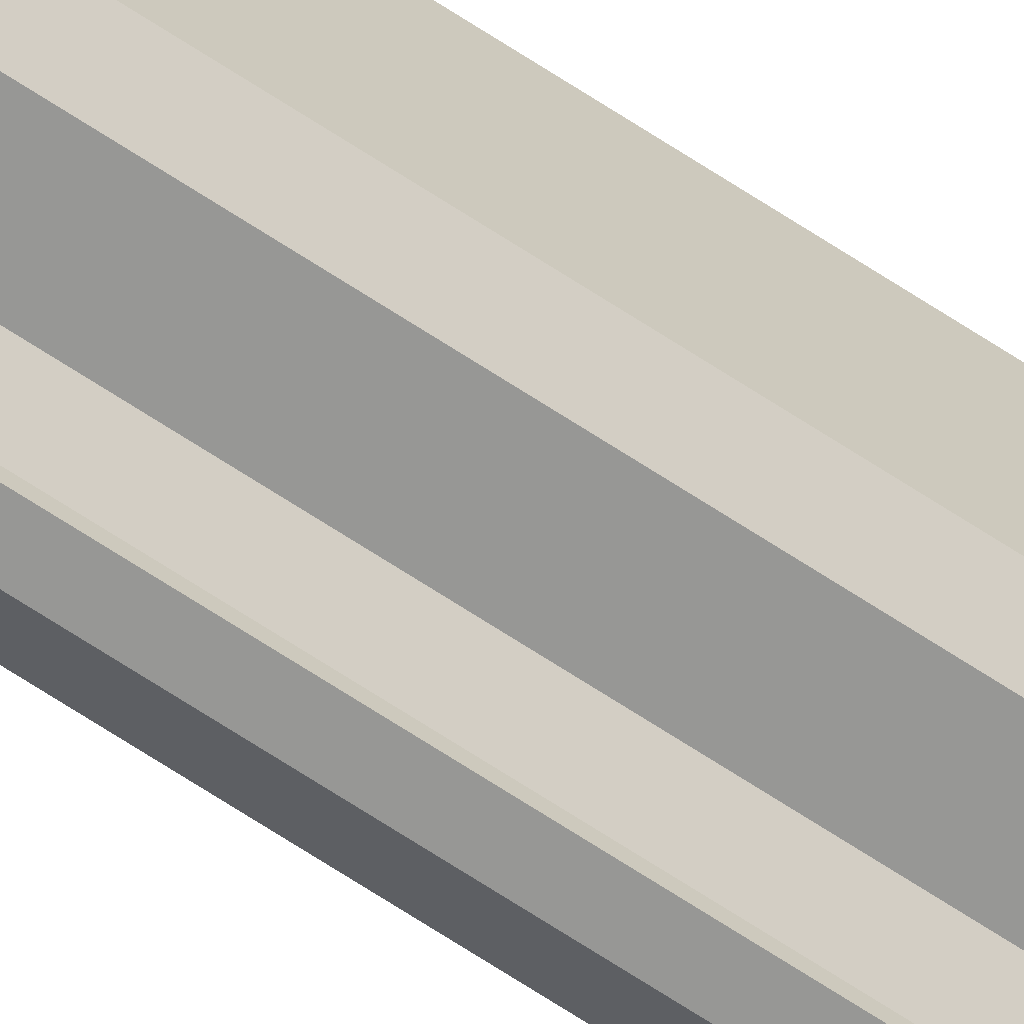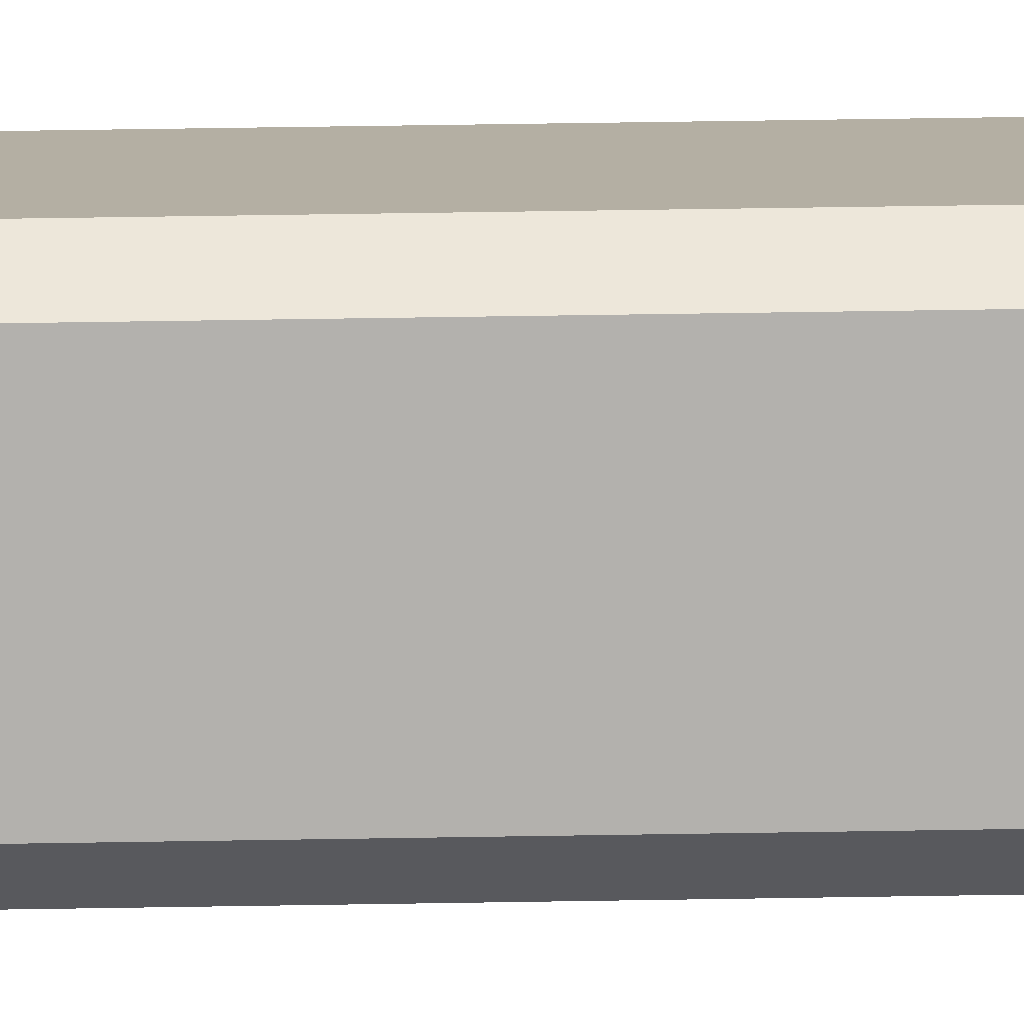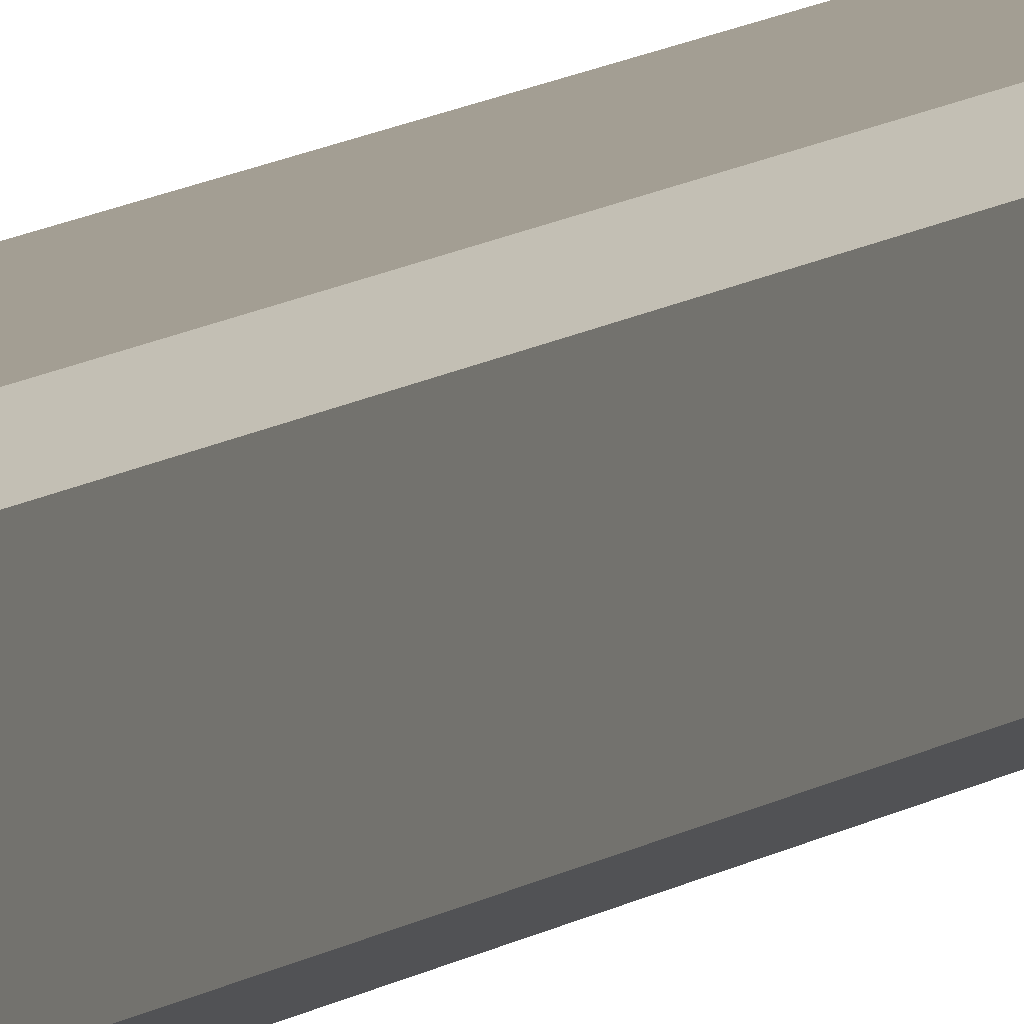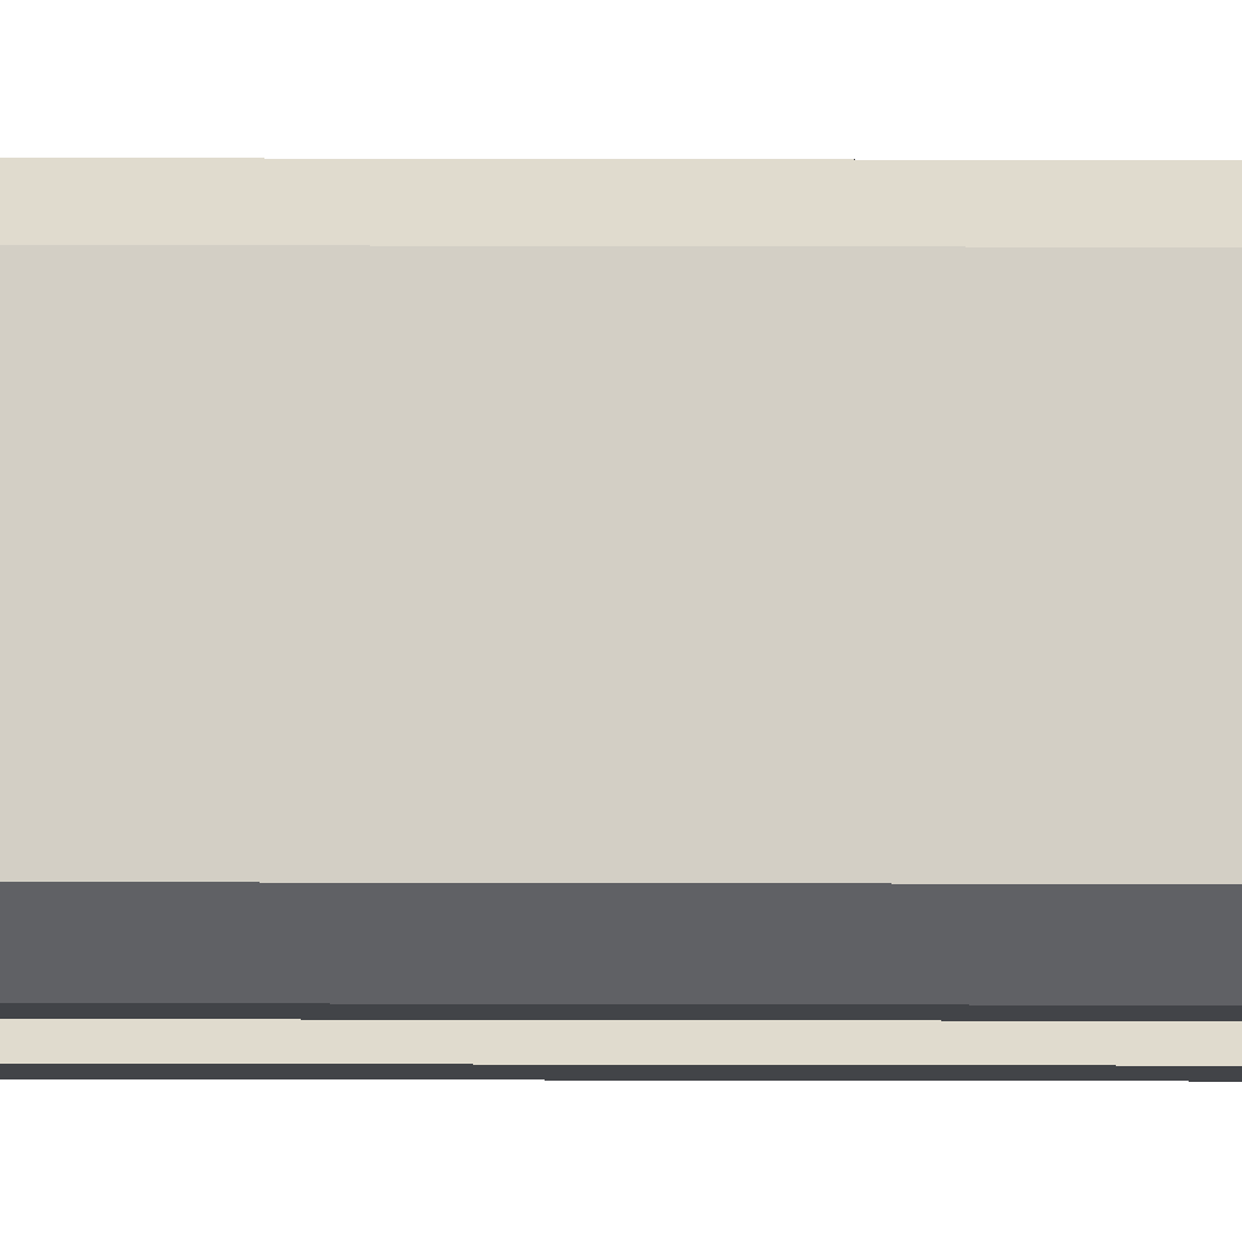
<metadata>
{"format":"obj","ext":"obj","renderer":"f3d","projection":"perspective","resolution":1024,"background":"white","views":[{"elev":-68.1,"azim":-123.4,"up":"+Y"},{"elev":11.2,"azim":85.8,"up":"+Y"},{"elev":5.2,"azim":16.1,"up":"+Y"},{"elev":-8.1,"azim":-90.8,"up":"+Y"}]}
</metadata>
<code>
v  -2.597 -2.197 -99.52
v  1.012 -2.756 -99.52
v  -1.968 1.756 -99.52
v  1.642 1.198 -99.52
v  -1.968 -2.756 100.5
v  1.642 -2.197 100.5
v  -2.597 1.198 100.5
v  1.012 1.756 100.5
v  -1.351 1.756 -99.52
v  0.3956 1.756 -99.52
v  0.3956 -2.756 -99.52
v  -1.351 -2.756 -99.52
v  -1.351 -2.756 100.5
v  0.3956 -2.756 100.5
v  0.3956 1.756 100.5
v  -1.351 1.756 100.5
v  -2.597 0.1092 -99.52
v  1.642 0.1092 -99.52
v  1.642 0.1092 100.5
v  -2.597 0.1092 100.5
v  0.3956 0.9901 100.5
v  -1.351 0.9901 100.5
v  1.012 1.756 -99.52
v  -1.968 -2.756 -99.52
v  1.012 -2.756 100.5
v  -1.968 1.756 100.5
v  1.012 0.1092 100.5
v  -1.968 0.1092 100.5
v  -2.597 -1.939 -99.52
v  1.642 -1.939 100.5
v  0.3956 -1.939 100.5
v  1.642 -1.939 -99.52
v  -2.597 -1.939 100.5
v  -1.351 -1.939 100.5
v  1.012 -1.939 100.5
v  -1.968 -1.939 100.5
v  -2.597 1.198 -99.52
v  1.642 1.198 100.5
v  1.642 -2.197 -99.52
v  -2.597 -2.197 100.5
g rail_001
f 32 30 6 39
f 9 16 15 10
f 17 20 7 37
f 25 35 31 14
f 26 28 22 16
f 2 25 14 11
f 5 24 12 13
f 3 26 16 9
f 8 23 10 15
f 15 16 22 21
f 4 38 19 18
f 29 33 20 17
f 19 38 8 27
f 33 36 28 20
f 6 30 35 25
f 7 20 28 26
f 15 21 27 8
f 13 34 36 5
f 18 19 30 32
f 1 40 33 29
f 33 40 5 36
f 19 27 35 30
f 4 23 8 38
f 3 37 7 26
f 2 39 6 25
f 5 40 1 24

</code>
